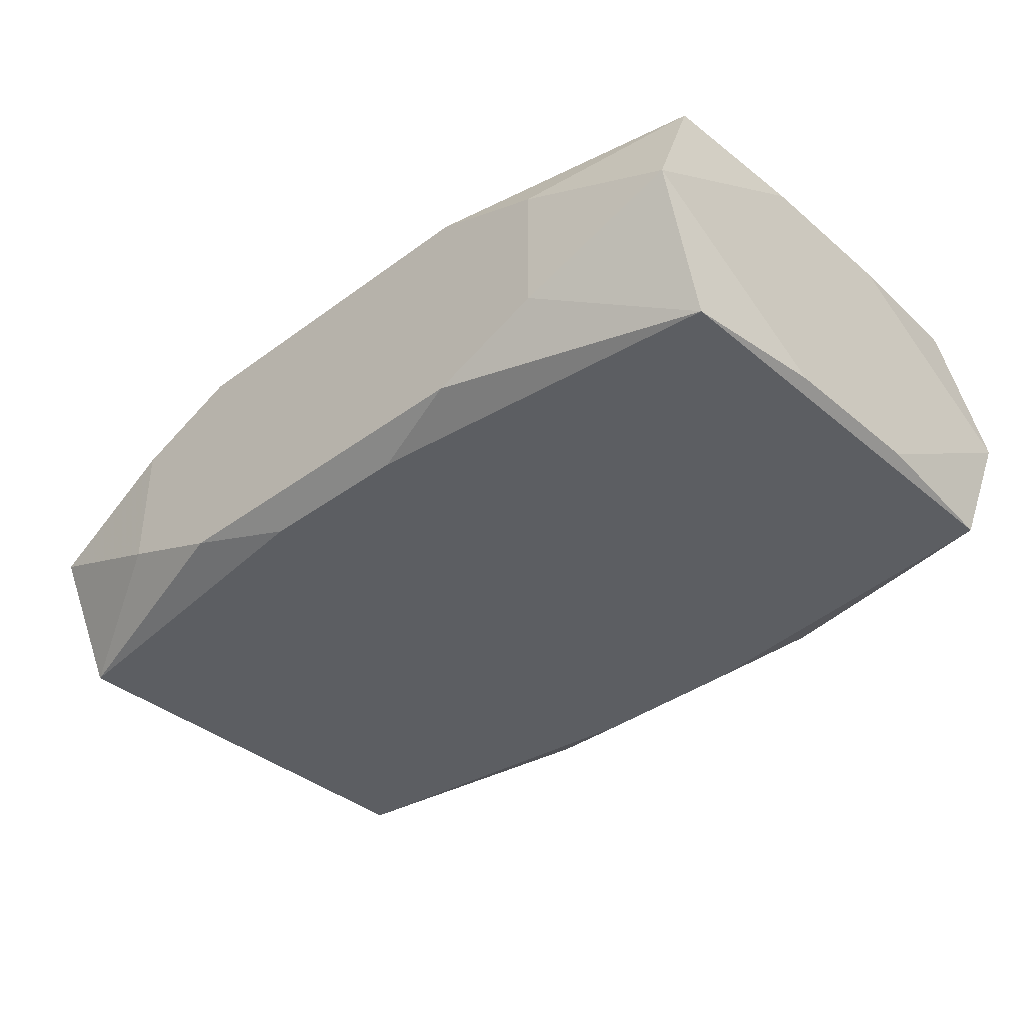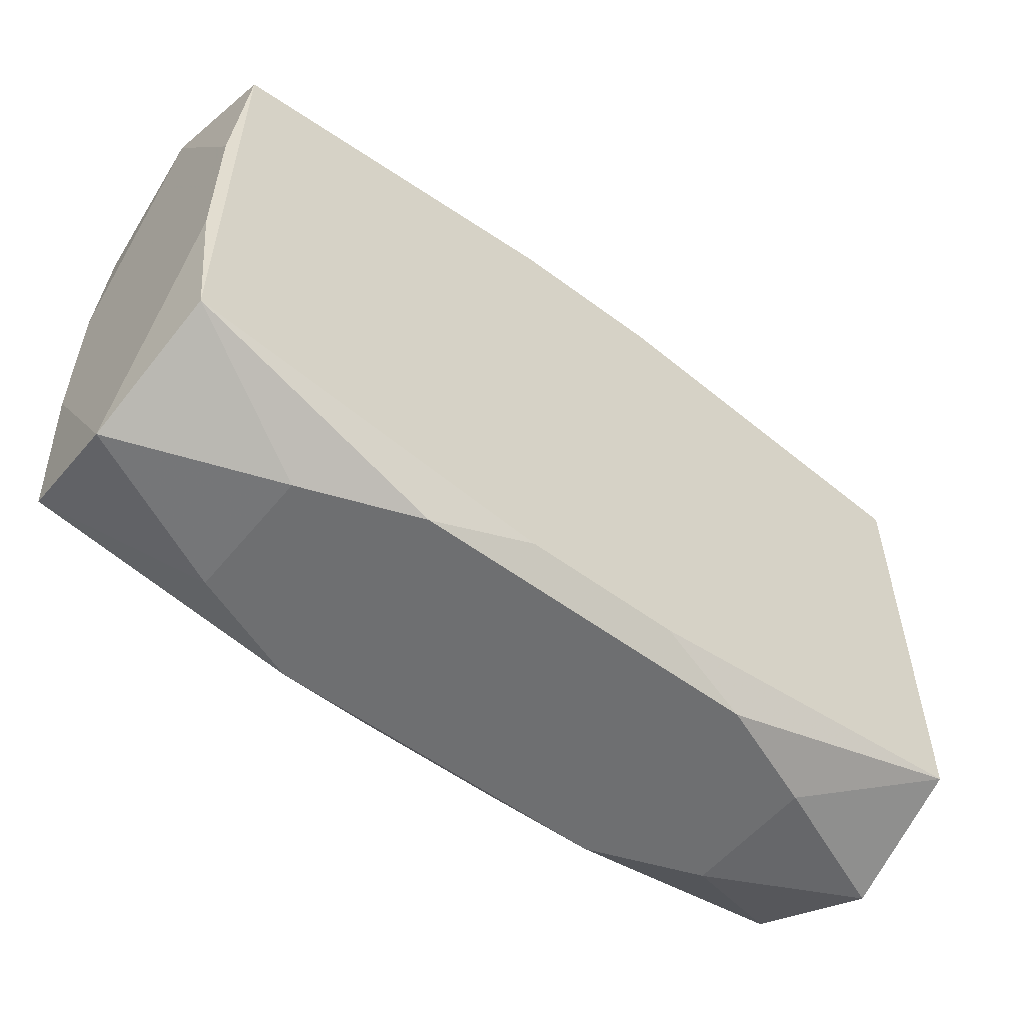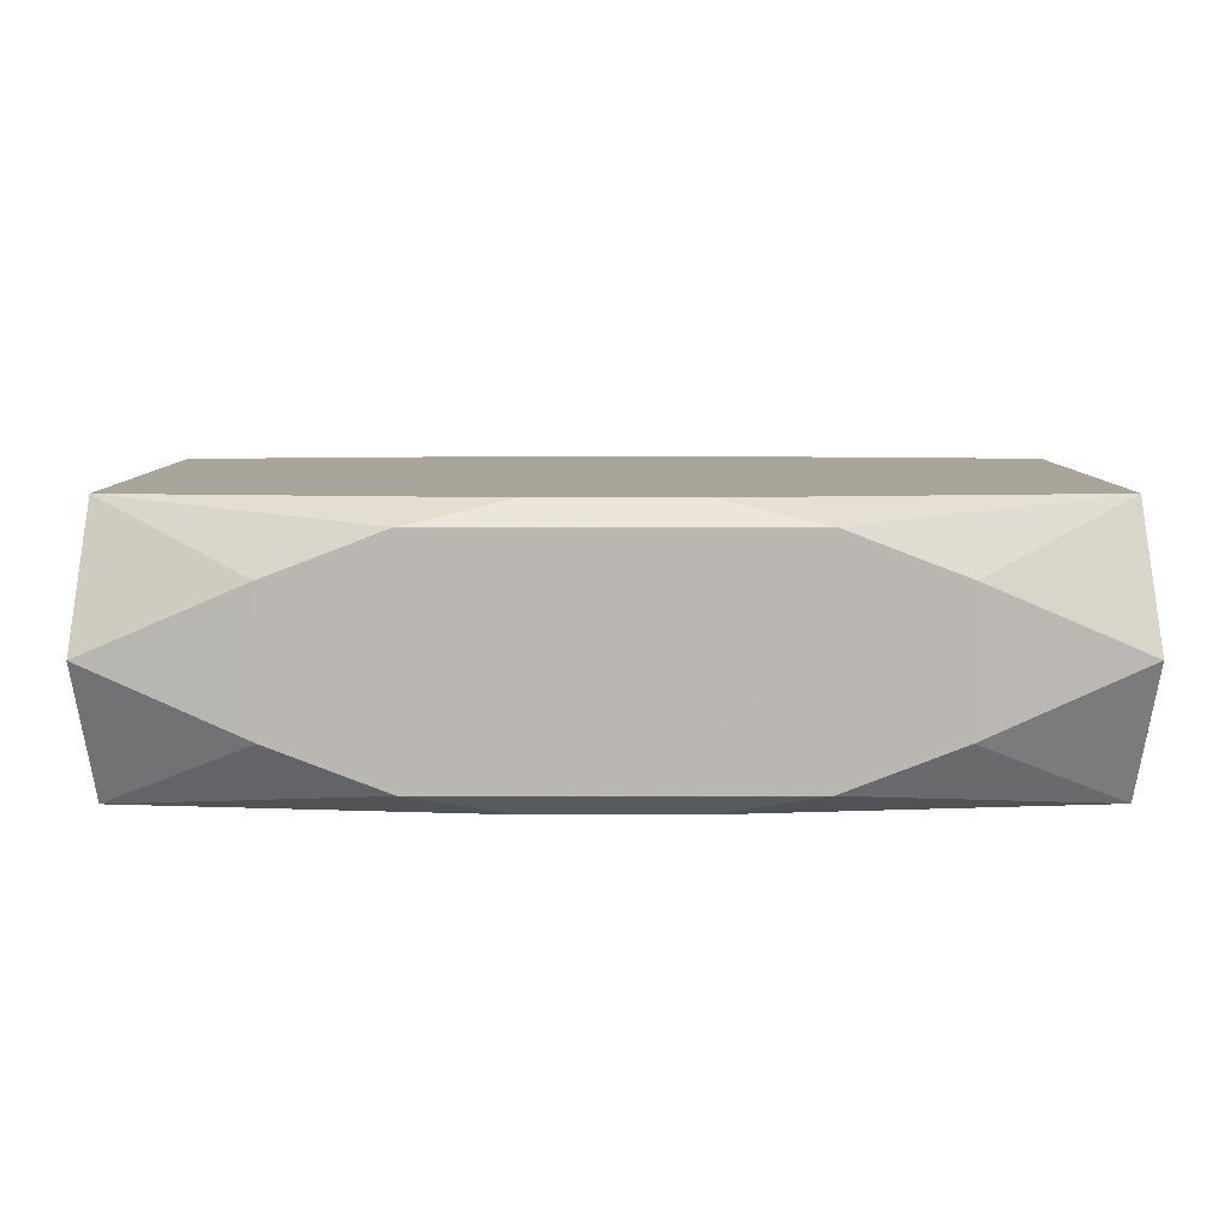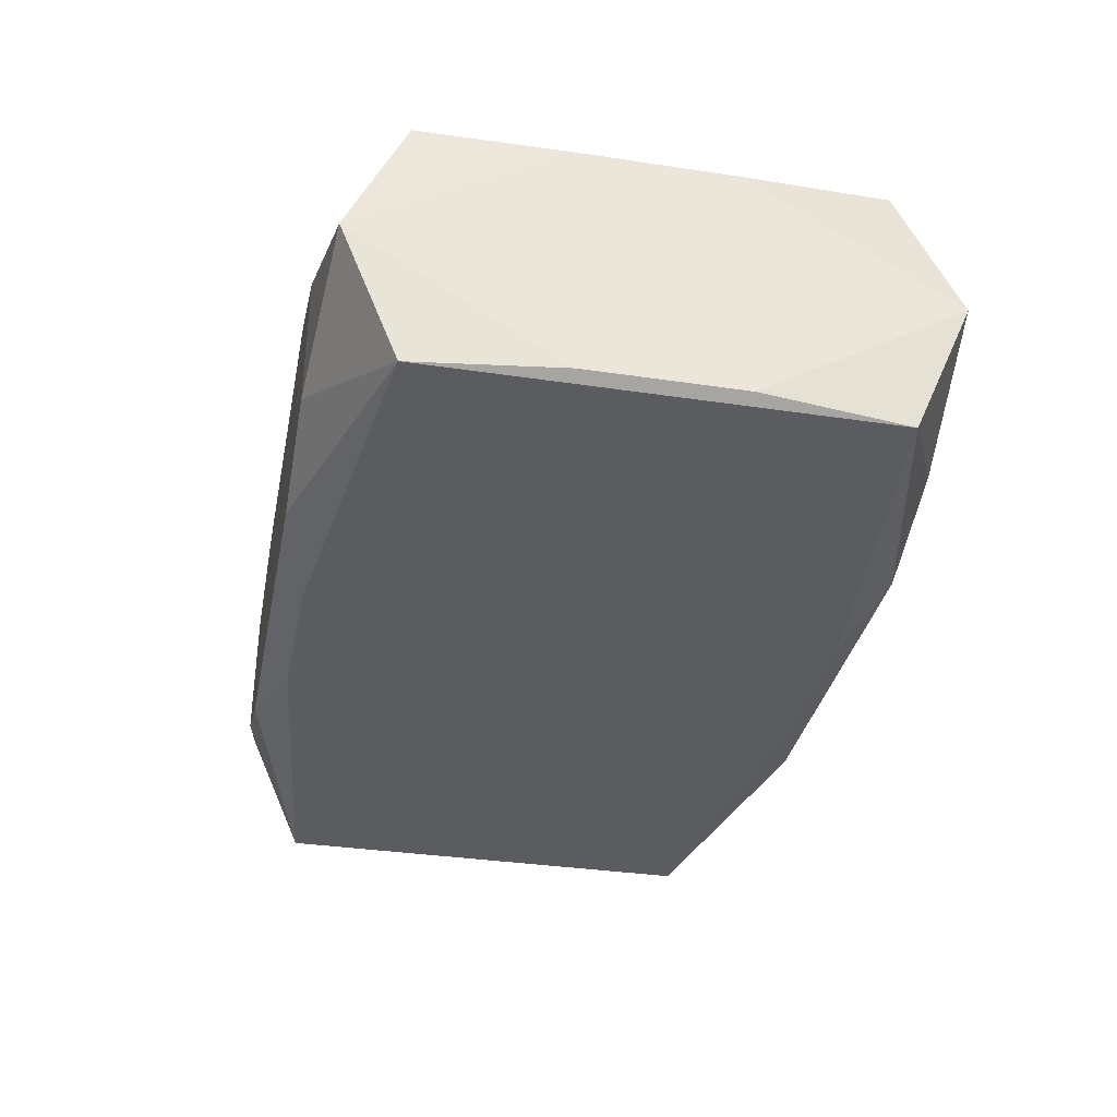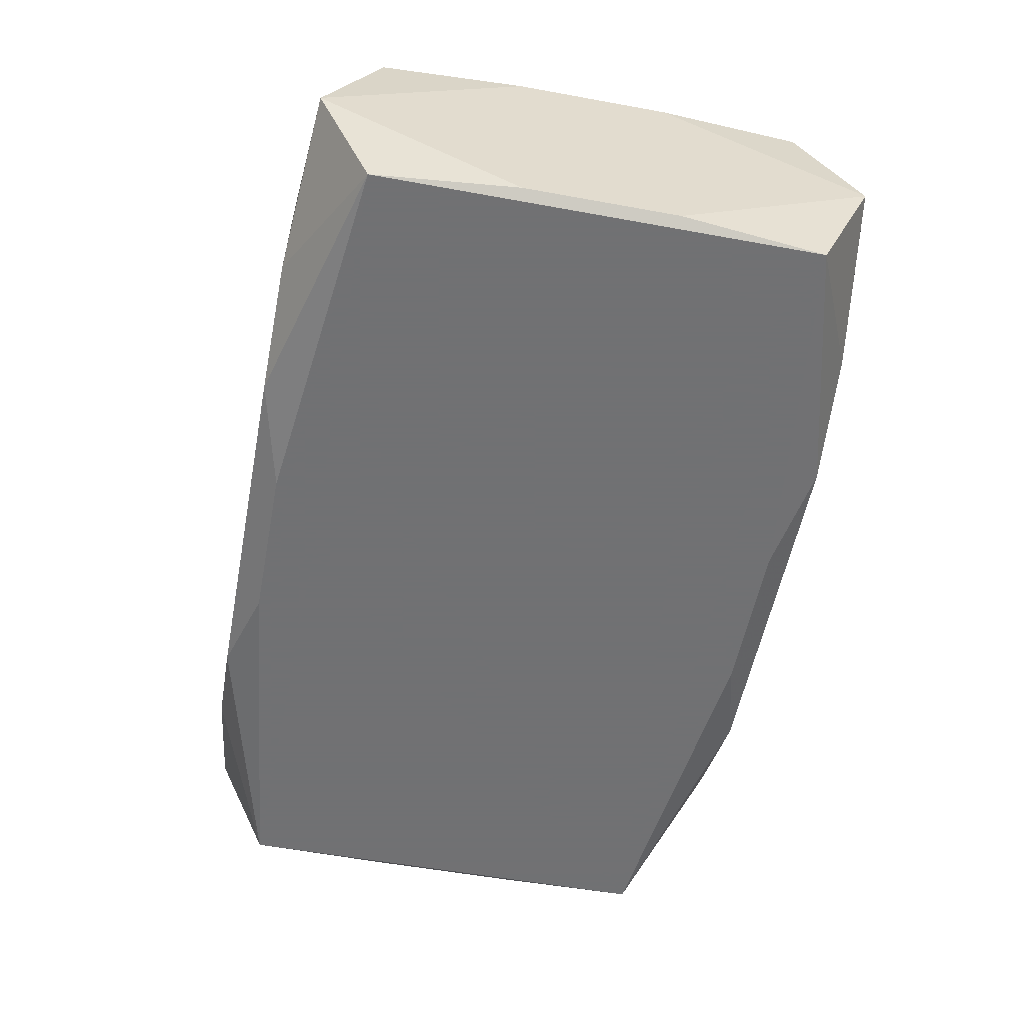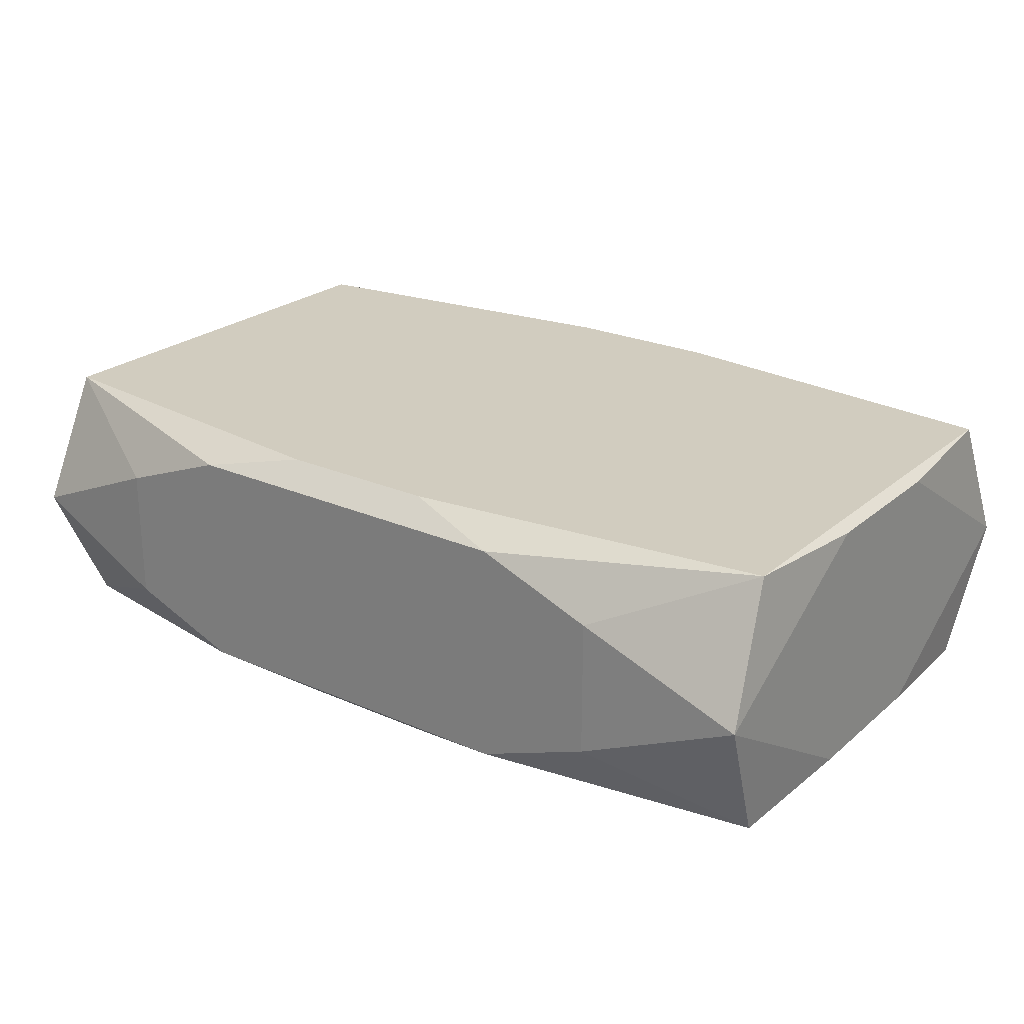
<metadata>
{"format":"obj","ext":"obj","renderer":"f3d","projection":"perspective","resolution":1024,"background":"white","views":[{"elev":-37.9,"azim":-136.8,"up":"+Z"},{"elev":-54.5,"azim":141.6,"up":"+Y"},{"elev":7.7,"azim":-0.1,"up":"+Z"},{"elev":-34.5,"azim":-101.4,"up":"+Z"},{"elev":-55.3,"azim":-100.9,"up":"+Z"},{"elev":24.0,"azim":-143.8,"up":"+Z"}]}
</metadata>
<code>
v -0 0.02089 -0
v -0 0.02089 0.005934
v -0 0.01544 -0.009541
v 0 -0.01544 0.009541
v -0.006904 -0.01117 -0.009541
v -0.006904 0.01117 -0.009541
v 0.03167 0.01593 -0.009541
v 0.03167 0.01593 0.009541
v 0.03167 -0.01593 -0.009541
v 0.03167 -0.01593 0.009541
v 0.02114 0.02089 -0.004836
v 0.02114 0.02089 0.004836
v 0.02114 -0.02089 -0.004836
v 0.02114 -0.02089 0.004836
v -0.03239 -0.02002 -0
v -0.03239 0.005533 0.008953
v -0.03239 0.005533 -0.008953
v -0.03239 0.009202 -0
v -0.03239 -0.009202 -0
v -0.03239 -0.005533 0.008953
v -0.03239 -0.005533 -0.008953
v -0.03239 0.02002 -0
v 0.005715 0.01897 -0.009541
v 0.005715 0.01897 0.009541
v 0.005715 -0.01897 -0.009541
v 0.005715 -0.01897 0.009541
v -0.003644 -0.005897 -0.009541
v -0.01291 0.02089 0.007978
v -0.01291 0.02089 -0.007978
v -0.01291 -0.02089 0.007978
v -0.01291 -0.02089 -0.007978
v 0.01291 0.02089 0.007978
v 0.01291 0.02089 -0.007978
v 0.01291 -0.02089 0.007978
v 0.01291 -0.02089 -0.007978
v -0.005715 0.01897 -0.009541
v -0.005715 0.01897 0.009541
v -0.005715 -0.01897 -0.009541
v -0.005715 -0.01897 0.009541
v 0.03239 0 0
v 0.03239 -0.02002 0
v 0.03239 0.005533 0.008953
v 0.03239 0.005533 -0.008953
v 0.03239 -0.009202 0
v 0.03239 -0.005533 0.008953
v 0.03239 -0.005533 -0.008953
v 0.03239 0.02002 0
v -0.02114 0.02089 -0.004836
v -0.02114 0.02089 0.004836
v -0.02114 -0.02089 -0.004836
v -0.02114 -0.02089 0.004836
v -0.03167 0.01593 -0.009541
v -0.03167 0.01593 0.009541
v -0.03167 -0.01593 -0.009541
v -0.03167 -0.01593 0.009541
v 0.002209 0.009655 0.009541
v -0.009429 0.002183 0.009541
f 30 31 13
f 41 13 9
f 9 7 43
f 30 39 55
f 10 41 45
f 10 8 56
f 30 13 34
f 34 39 30
f 2 29 49
f 4 39 10
f 53 55 4
f 4 55 39
f 46 41 9
f 9 43 46
f 46 43 40
f 47 43 7
f 47 12 8
f 40 43 47
f 6 9 27
f 25 38 9
f 51 31 30
f 30 55 51
f 42 8 10
f 10 45 42
f 42 47 8
f 42 45 40
f 40 47 42
f 40 45 44
f 44 45 41
f 44 46 40
f 41 46 44
f 1 29 2
f 8 24 37
f 53 56 37
f 37 56 8
f 8 12 32
f 32 24 8
f 32 12 2
f 13 41 14
f 14 34 13
f 14 41 10
f 10 34 14
f 10 39 26
f 26 34 10
f 39 34 26
f 3 9 6
f 3 7 9
f 7 3 23
f 10 56 57
f 57 4 10
f 57 56 53
f 53 4 57
f 33 36 29
f 33 23 36
f 7 23 33
f 5 27 9
f 31 38 35
f 38 25 35
f 35 13 31
f 9 13 35
f 35 25 9
f 48 49 29
f 54 38 31
f 9 38 54
f 54 5 9
f 6 27 54
f 27 5 54
f 28 49 53
f 53 37 28
f 2 49 28
f 28 32 2
f 28 37 24
f 24 32 28
f 12 47 11
f 11 47 7
f 7 33 11
f 2 12 11
f 11 1 2
f 29 1 11
f 11 33 29
f 55 20 15
f 15 51 55
f 50 54 31
f 50 15 54
f 31 51 50
f 51 15 50
f 16 55 53
f 16 20 55
f 16 15 20
f 16 19 15
f 52 48 29
f 6 54 52
f 29 36 52
f 52 3 6
f 36 23 52
f 52 23 3
f 54 15 21
f 15 19 21
f 17 21 19
f 17 52 54
f 54 21 17
f 52 17 22
f 22 16 53
f 53 49 22
f 49 48 22
f 48 52 22
f 18 17 19
f 18 22 17
f 19 16 18
f 16 22 18

</code>
